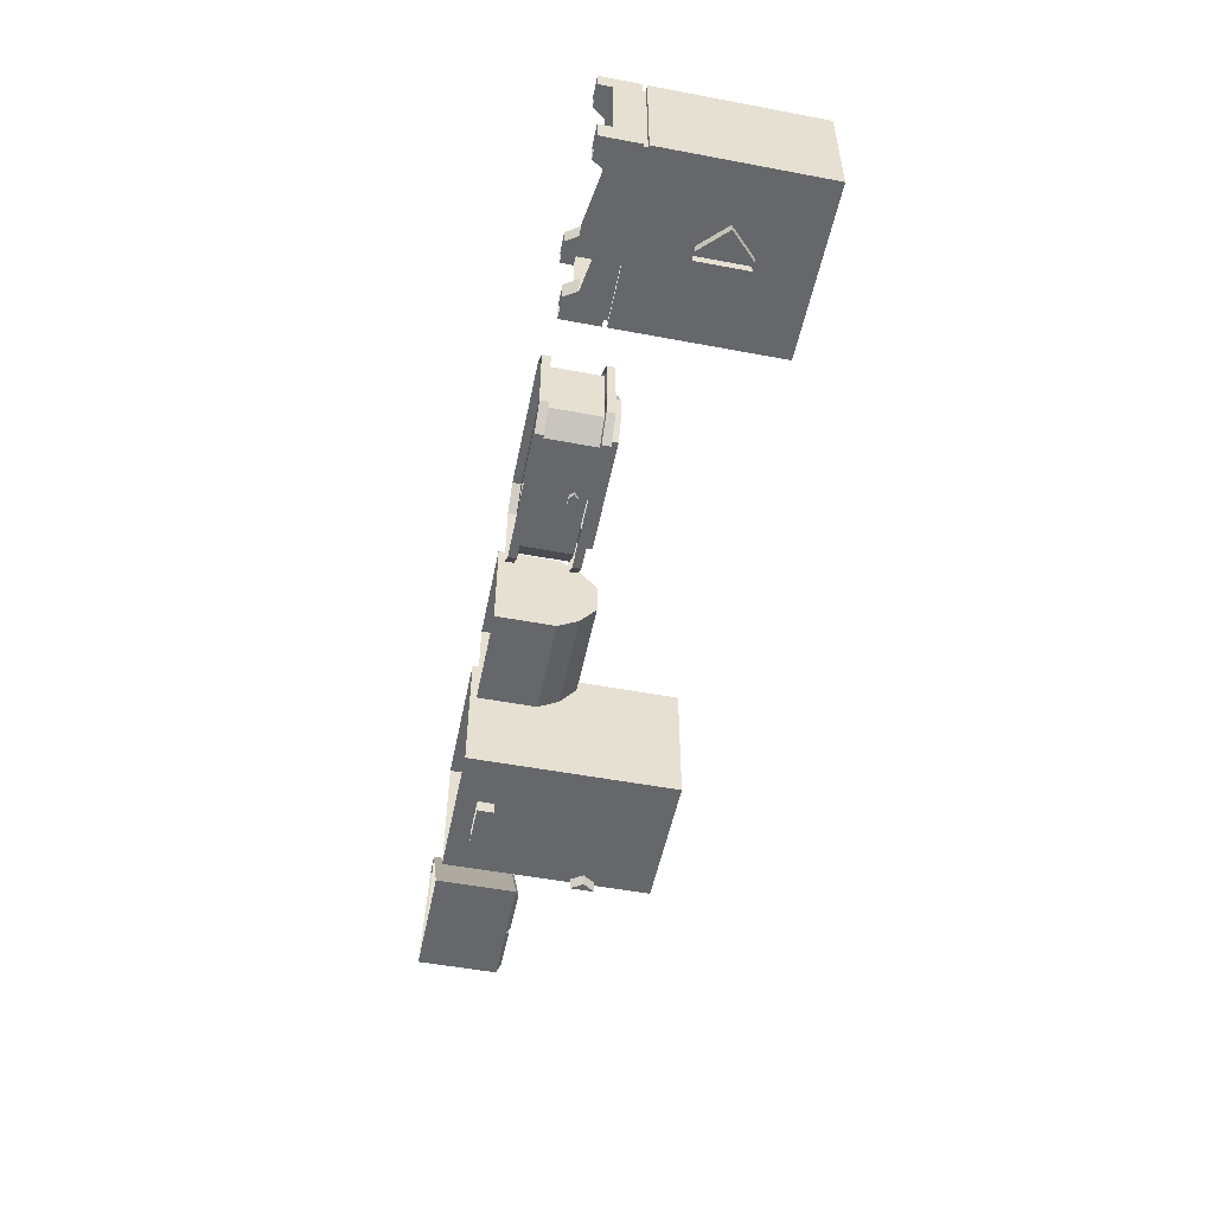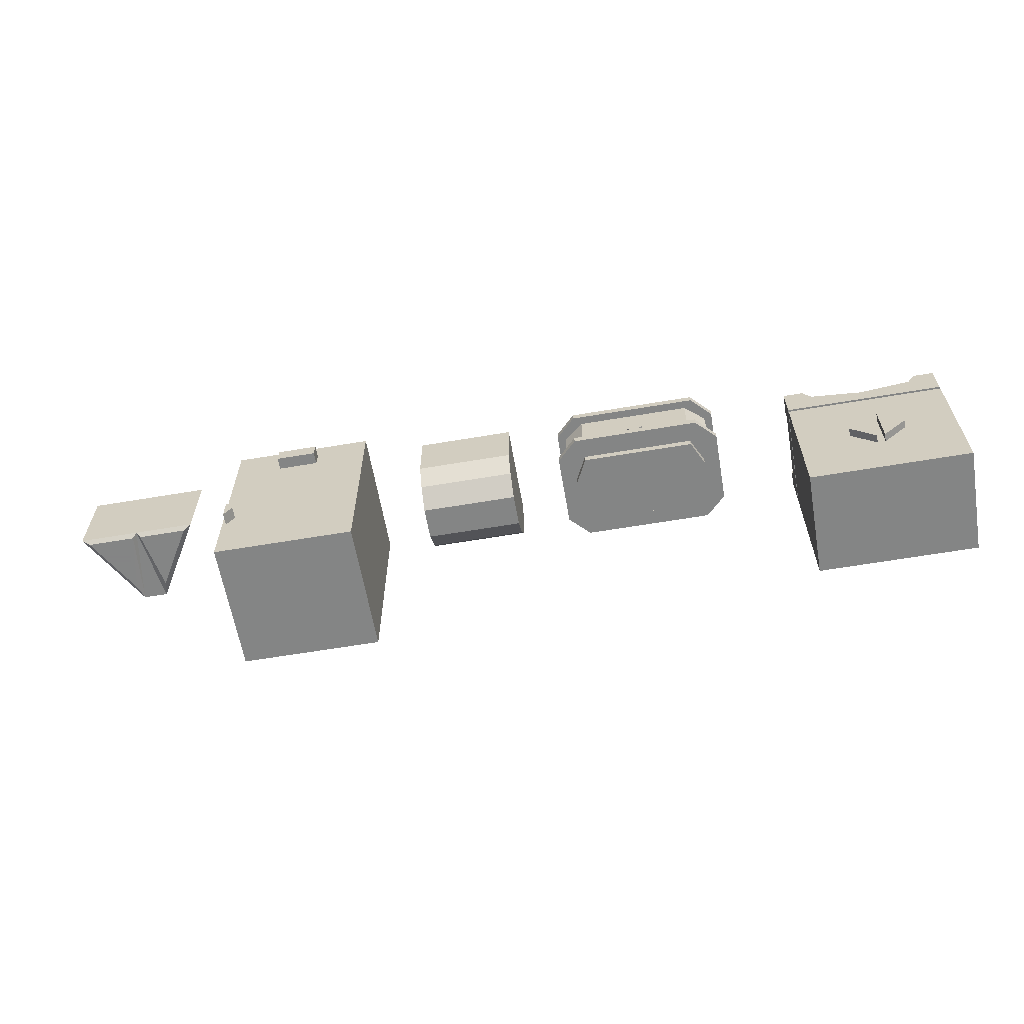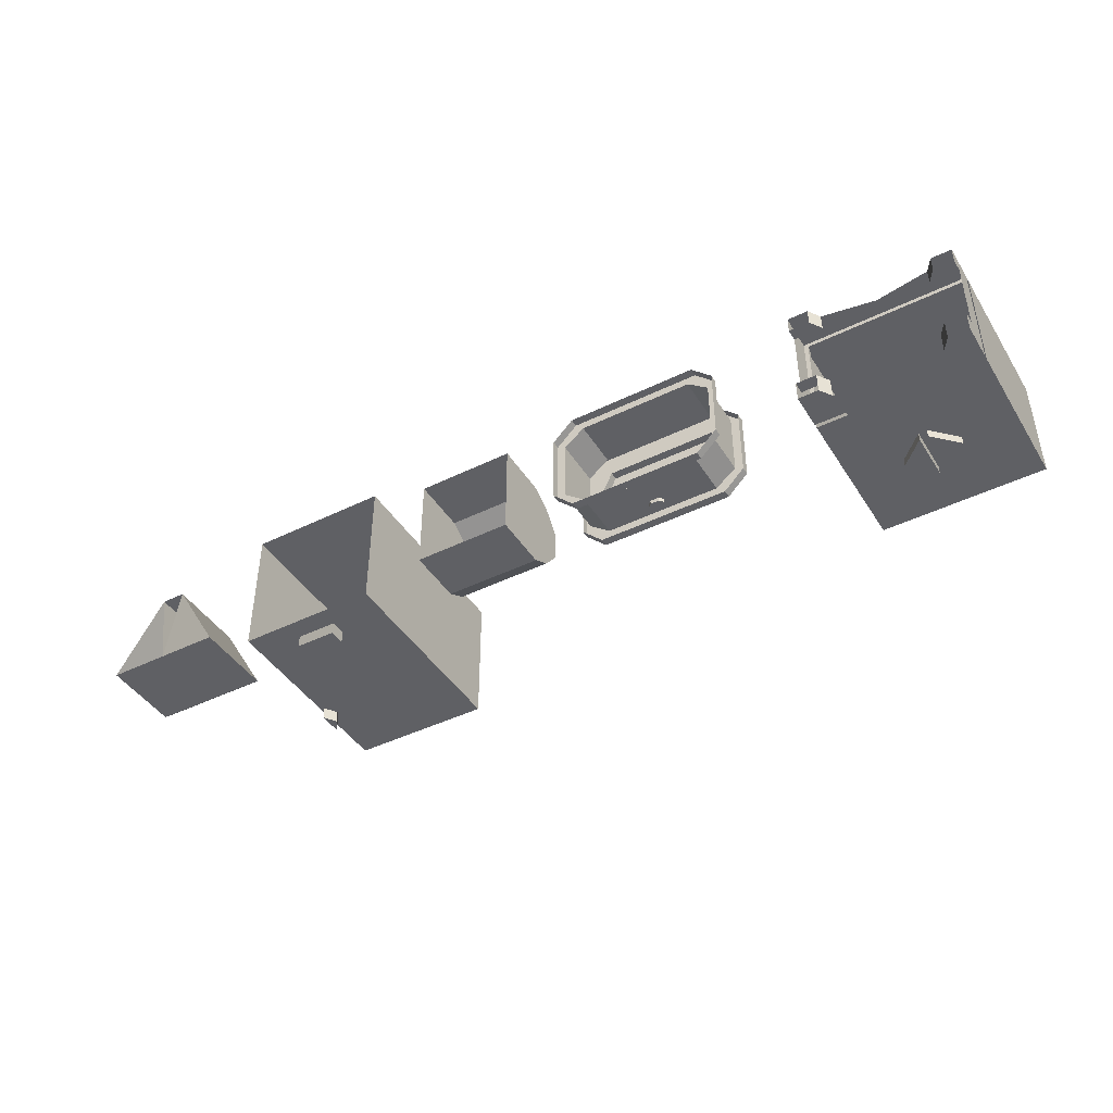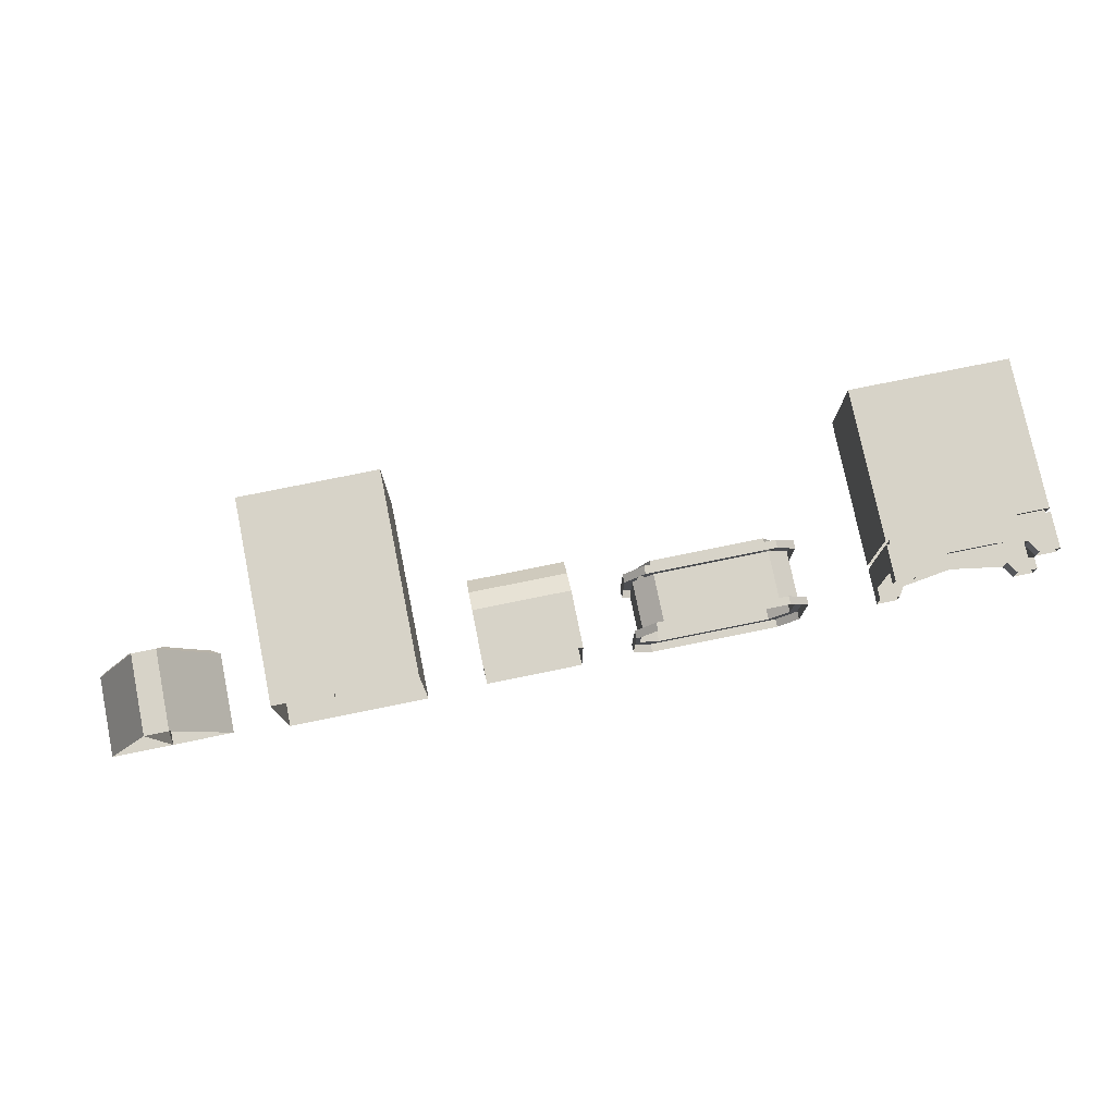
<metadata>
{"format":"obj","ext":"obj","renderer":"f3d","projection":"perspective","resolution":1024,"background":"white","views":[{"elev":-52.0,"azim":-101.5,"up":"+Z"},{"elev":-61.6,"azim":-170.2,"up":"+Y"},{"elev":-43.2,"azim":-149.9,"up":"+Z"},{"elev":76.9,"azim":168.5,"up":"+Z"}]}
</metadata>
<code>
v -0.6719 -0.9453 -0.05469
v -0.8125 -0.9453 -0.05469
v -0.8125 -0.9141 -0.09375
v -0.7422 -0.9141 -0.09375
v -0.6719 -0.9141 -0.09375
v -0.6484 -0.9141 -0.09375
v -0.6484 -0.9453 -0.05469
v -0.6719 -0.9453 0.007812
v -0.8125 -0.9453 0.007812
v -0.8359 -0.9453 0.007812
v -0.8359 -0.9453 -0.05469
v -0.8359 -0.9141 -0.09375
v -0.8125 -0.875 -0.1172
v -0.7578 -0.875 -0.1172
v -0.7266 -0.875 -0.1172
v -0.6719 -0.875 -0.1172
v -0.6484 -0.875 -0.1172
v -0.6484 -0.875 0.07031
v -0.6484 -0.9141 0.04688
v -0.6484 -0.9453 0.007812
v -0.6719 -0.9141 0.04688
v -0.8125 -0.9141 0.04688
v -0.8359 -0.9141 0.04688
v -0.7578 -0.8359 -0.1172
v -0.8359 -0.8359 -0.1172
v -0.8359 -0.8281 -0.1172
v -0.7578 -0.8281 -0.1172
v -0.7266 -0.8359 -0.1172
v -0.6484 -0.8359 -0.1172
v -0.6484 -0.8359 0.07031
v -0.6719 -0.875 0.07031
v -0.8125 -0.875 0.07031
v -0.8359 -0.875 0.07031
v -0.8359 -0.875 -0.1172
v -0.8359 -0.8359 0.07031
v -0.6484 -0.8281 0.07031
v -0.8359 -0.8281 0.07031
v -0.8359 -0.7812 0.07031
v -0.8359 -0.7812 -0.1172
v -0.75 -0.8047 -0.1172
v -0.7266 -0.8281 -0.1172
v -0.6484 -0.8281 -0.1172
v -0.6484 -0.7812 -0.1172
v -0.6484 -0.7812 0.07031
v -0.6484 -0.7656 0.07031
v -0.8359 -0.7656 0.07031
v -0.8359 -0.7656 -0.1172
v -0.7422 -0.7812 -0.1172
v -0.7344 -0.8047 -0.1172
v -0.6484 -0.7656 -0.1172
v -1.734 -1.141 0.1094
v -1.734 -1.141 -0.1016
v -1.578 -1.141 -0.1016
v -1.422 -1.141 0.1094
v -1.422 -0.8438 0.1094
v -1.734 -0.8438 0.1094
v -1.734 -0.8438 -0.1016
v -1.633 -0.9922 -0.1016
v -1.586 -1.039 -0.1016
v -1.586 -1.125 -0.1016
v -1.578 -0.8438 -0.1016
v -1.57 -0.8594 -0.1016
v -1.57 -1.125 -0.1016
v -1.422 -1.141 -0.1016
v -1.422 -0.8438 -0.1016
v -1.586 -0.8594 -0.1016
v -1.586 -0.9453 -0.1016
v -1.586 -0.9453 -0.1172
v -1.633 -0.9922 -0.1172
v -1.586 -1.039 -0.1172
v -1.586 -0.9922 -0.1016
v -1.586 -0.9922 -0.1172
v -1.727 -0.8438 -0.09375
v -1.727 -0.8438 0.1016
v -1.727 -0.8359 0.1016
v -1.727 -0.8359 -0.09375
v -1.43 -0.8438 -0.09375
v -1.43 -0.8359 -0.09375
v -1.43 -0.8438 0.1016
v -1.43 -0.8359 0.1016
v -1.422 -0.8359 0.1094
v -1.734 -0.8359 0.1094
v -1.734 -0.8359 -0.1016
v -1.422 -0.8359 -0.1016
v -1.422 -0.7891 0.07812
v -1.422 -0.7656 0.07812
v -1.422 -0.7656 0.1094
v -1.477 -0.7891 0.1094
v -1.578 -0.8047 0.1094
v -1.68 -0.7891 0.1094
v -1.695 -0.7656 0.1094
v -1.734 -0.7656 0.1094
v -1.734 -0.7891 0.07812
v -1.734 -0.7891 -0.0625
v -1.734 -0.7656 -0.0625
v -1.734 -0.7656 -0.1016
v -1.68 -0.7891 -0.1016
v -1.578 -0.8047 -0.1016
v -1.477 -0.7891 -0.1016
v -1.461 -0.7656 -0.1016
v -1.422 -0.7656 -0.1016
v -1.422 -0.7891 -0.0625
v -1.695 -0.7656 -0.1016
v -1.695 -0.7656 -0.0625
v -1.68 -0.7891 -0.0625
v -1.734 -0.7656 0.07812
v -1.695 -0.7656 0.07812
v -1.68 -0.7891 0.07812
v -1.57 -0.9453 -0.1016
v -1.57 -0.9922 -0.1016
v -1.57 -1.039 -0.1016
v -1.523 -0.9922 -0.1016
v -1.523 -0.9922 -0.1172
v -1.57 -0.9453 -0.1172
v -1.57 -0.9922 -0.1172
v -1.57 -1.039 -0.1172
v -1.422 -0.7656 -0.0625
v -1.461 -0.7656 -0.0625
v -1.477 -0.7891 -0.0625
v -1.461 -0.7656 0.1094
v -1.461 -0.7656 0.07812
v -1.477 -0.7891 0.07812
v -1.102 -0.9062 0.04688
v -1.211 -0.9062 0.04688
v -1.102 -0.9062 -0.02344
v -0.9922 -0.9062 0.04688
v -0.9922 -0.8906 0.04688
v -1.102 -0.8906 0.04688
v -1.211 -0.8906 0.04688
v -1.234 -0.9062 0
v -1.234 -0.9062 -0.04688
v -1.211 -0.9062 -0.09375
v -1.102 -0.9062 -0.09375
v -0.9922 -0.9062 -0.09375
v -0.9688 -0.9062 -0.04688
v -0.9688 -0.9062 0
v -0.9688 -0.8906 0
v -0.9375 -0.8906 0.04688
v -0.9766 -0.8906 0.08594
v -1.102 -0.8906 0.08594
v -1.227 -0.8906 0.08594
v -1.234 -0.8906 0
v -1.234 -0.8906 -0.04688
v -1.211 -0.8906 -0.09375
v -1.102 -0.8906 -0.09375
v -0.9922 -0.8906 -0.09375
v -0.9688 -0.8906 -0.04688
v -0.9375 -0.8906 -0.09375
v -0.9375 -0.875 -0.09375
v -0.9375 -0.875 0.04688
v -0.9766 -0.875 0.08594
v -1.102 -0.875 0.08594
v -1.227 -0.875 0.08594
v -1.266 -0.8906 0.04688
v -1.266 -0.8906 -0.09375
v -1.227 -0.8906 -0.1328
v -1.102 -0.8906 -0.1328
v -0.9766 -0.8906 -0.1328
v -0.9766 -0.875 -0.1328
v -1.266 -0.875 0.04688
v -1.266 -0.875 -0.09375
v -1.227 -0.875 -0.1328
v -1.102 -0.875 -0.1328
v -1.211 -0.875 0.07031
v -1.102 -0.875 0.07031
v -1.102 -0.7812 0.07031
v -1.211 -0.7812 0.07031
v -1.25 -0.875 0.03906
v -1.25 -0.7812 0.03906
v -1.25 -0.875 -0.08594
v -1.25 -0.7812 -0.08594
v -1.211 -0.875 -0.1172
v -1.211 -0.7812 -0.1172
v -1.117 -0.8516 -0.1172
v -1.102 -0.875 -0.1172
v -1.109 -0.8594 -0.1172
v -1.094 -0.8594 -0.1172
v -1.086 -0.8516 -0.1172
v -0.9922 -0.875 -0.1172
v -0.9922 -0.7812 -0.1172
v -0.9531 -0.875 -0.08594
v -0.9531 -0.7812 -0.08594
v -0.9531 -0.875 0.03906
v -0.9531 -0.7812 0.03906
v -0.9922 -0.875 0.07031
v -0.9922 -0.7812 0.07031
v -0.9766 -0.7812 0.08594
v -1.102 -0.7812 0.08594
v -1.227 -0.7812 0.08594
v -1.266 -0.7812 0.04688
v -1.266 -0.7812 -0.09375
v -1.227 -0.7812 -0.1328
v -1.102 -0.7812 -0.1172
v -1.109 -0.8438 -0.1172
v -1.109 -0.8438 -0.125
v -1.117 -0.8516 -0.125
v -1.109 -0.8594 -0.125
v -1.094 -0.8594 -0.125
v -1.086 -0.8516 -0.125
v -1.094 -0.8438 -0.1172
v -1.102 -0.7812 -0.1328
v -0.9766 -0.7812 -0.1328
v -0.9375 -0.7812 -0.09375
v -0.9375 -0.7812 0.04688
v -0.9375 -0.7656 0.04688
v -0.9766 -0.7656 0.08594
v -1.102 -0.7656 0.08594
v -1.227 -0.7656 0.08594
v -1.266 -0.7656 0.04688
v -1.266 -0.7656 -0.09375
v -1.227 -0.7656 -0.1328
v -1.102 -0.7656 -0.1328
v -0.9766 -0.7656 -0.1328
v -0.9375 -0.7656 -0.09375
v -1.094 -0.8438 -0.125
v -0.5312 -0.875 -0.1484
v -0.5312 -0.7656 0.1094
v -0.5312 -0.7656 -0.1484
v -0.4297 -0.8047 -0.1484
v -0.4297 -0.8359 -0.1484
v -0.2578 -0.875 -0.1484
v -0.2578 -0.8984 -0.1484
v -0.5312 -0.8984 -0.1484
v -0.5312 -1.164 -0.1484
v -0.5312 -1.164 0.1094
v -0.2578 -0.7656 0.1094
v -0.2578 -1.164 0.1094
v -0.2578 -0.7656 -0.1484
v -0.3516 -0.8359 -0.1484
v -0.3516 -0.8047 -0.1484
v -0.2578 -1.164 -0.1484
v -0.2656 -1.055 -0.1484
v -0.2656 -1.008 -0.1484
v -0.2969 -1.031 -0.1484
v -0.2969 -0.9375 -0.1484
v -0.4062 -0.9375 -0.1484
v -0.4609 -0.9375 -0.1484
v -0.4922 -0.9375 -0.1484
v -0.4922 -1.031 -0.1484
v -0.4922 -1.125 -0.1484
v -0.2969 -1.125 -0.1484
v -0.3906 -1.125 -0.1484
v -0.2969 -1.078 -0.1484
v -0.2812 -1.031 -0.1484
v -0.2812 -1.031 -0.1719
v -0.2656 -1.055 -0.1719
v -0.2656 -1.008 -0.1719
v -0.4297 -0.8359 -0.1719
v -0.3516 -0.8359 -0.1719
v -0.3516 -0.8047 -0.1719
v -0.4297 -0.8047 -0.1719
v -0.1562 -0.9219 -0.09375
v -0.0625 -0.9219 0.0625
v -0.0625 -0.7656 0.0625
v -0.1562 -0.7656 -0.09375
v -0.1406 -0.7891 -0.09375
v -0.1406 -0.8984 -0.09375
v -0.03906 -0.9219 -0.09375
v -0.04688 -0.9297 -0.08594
v -0.1406 -0.9297 -0.08594
v -0.07031 -0.9297 0.03125
v -0.03906 -0.7656 -0.09375
v -0.05469 -0.8984 -0.09375
v -0.05469 -0.7891 -0.09375
v -0.01562 -0.9219 0.0625
v 0.07812 -0.9219 -0.09375
v 0.07812 -0.7656 -0.09375
v -0.01562 -0.7656 0.0625
v -0.03125 -0.9297 -0.08594
v -0.007812 -0.9297 0.03125
v 0.0625 -0.9297 -0.08594
v -0.02344 -0.8984 -0.09375
v 0.0625 -0.8984 -0.09375
v 0.0625 -0.7891 -0.09375
v -0.02344 -0.7891 -0.09375
f 1 2 3
f 1 3 4
f 1 4 5
f 6 19 7
f 7 19 20
f 8 21 9
f 9 21 22
f 10 23 12
f 10 12 11
f 1 5 6
f 1 6 7
f 2 11 3
f 3 11 12
f 8 20 21
f 9 22 23
f 9 23 10
f 19 21 20
f 1 7 8
f 2 9 10
f 2 10 11
f 7 20 8
f 1 8 2
f 2 8 9
f 3 12 13
f 5 16 17
f 5 17 6
f 24 14 25
f 15 28 29
f 15 29 16
f 16 29 17
f 17 29 30
f 17 30 18
f 18 30 31
f 18 31 19
f 19 31 21
f 22 32 33
f 22 33 23
f 12 34 13
f 13 34 25
f 13 25 14
f 32 31 30
f 32 30 35
f 32 35 33
f 33 35 25
f 33 25 34
f 38 46 39
f 39 46 47
f 43 50 44
f 44 50 45
f 232 244 245
f 232 245 246
f 232 246 233
f 233 246 247
f 233 247 244
f 229 220 248
f 229 248 249
f 229 249 230
f 230 249 250
f 250 249 251
f 251 249 248
f 251 248 220
f 251 220 219
f 245 247 246
f 247 245 244
f 3 13 4
f 4 13 14
f 4 14 15
f 4 15 5
f 5 15 16
f 6 17 18
f 6 18 19
f 22 21 31
f 22 31 32
f 23 33 34
f 23 34 12
f 24 25 26
f 24 26 27
f 35 30 36
f 35 36 37
f 35 37 25
f 25 37 26
f 26 37 38
f 26 38 39
f 26 39 27
f 27 39 40
f 28 41 29
f 29 41 42
f 29 42 30
f 30 42 36
f 36 42 43
f 36 43 44
f 36 44 37
f 37 44 38
f 39 48 40
f 40 48 49
f 41 49 42
f 42 49 43
f 43 49 48
f 24 27 28
f 27 41 28
f 24 28 14
f 14 28 15
f 38 44 45
f 38 45 46
f 39 47 48
f 43 48 50
f 50 48 47
f 27 40 41
f 40 49 41
f 51 52 53
f 51 53 54
f 53 64 54
f 51 54 55
f 51 55 56
f 52 57 58
f 52 58 59
f 52 59 60
f 52 60 53
f 53 63 64
f 57 66 67
f 57 67 58
f 59 71 60
f 60 71 66
f 71 67 66
f 75 80 81
f 75 81 82
f 75 82 76
f 76 82 83
f 76 83 78
f 78 83 84
f 78 84 80
f 80 84 81
f 81 84 85
f 81 85 86
f 81 86 87
f 81 87 88
f 81 88 89
f 81 89 82
f 82 89 90
f 82 90 91
f 82 91 92
f 82 92 93
f 82 93 83
f 83 93 94
f 83 94 95
f 83 95 96
f 83 96 97
f 83 97 98
f 83 98 84
f 84 98 99
f 84 99 100
f 84 100 101
f 84 101 102
f 84 102 85
f 97 96 103
f 97 103 104
f 97 104 105
f 105 104 95
f 105 95 94
f 93 92 106
f 93 106 107
f 93 107 108
f 108 107 91
f 108 91 90
f 62 65 109
f 62 109 110
f 62 110 63
f 63 110 111
f 63 111 64
f 64 111 112
f 64 112 65
f 65 112 109
f 102 101 117
f 102 117 118
f 102 118 119
f 119 118 100
f 119 100 99
f 88 87 120
f 88 120 121
f 88 121 122
f 122 121 86
f 122 86 85
f 123 126 127
f 123 127 128
f 123 128 124
f 124 128 129
f 124 129 130
f 126 136 137
f 126 137 127
f 129 142 130
f 130 142 131
f 131 142 143
f 131 143 132
f 132 143 144
f 132 144 133
f 133 144 145
f 133 145 134
f 134 145 146
f 134 146 135
f 135 146 147
f 135 147 136
f 136 147 137
f 138 148 149
f 138 149 150
f 138 150 139
f 139 150 151
f 139 151 140
f 140 151 152
f 140 152 141
f 141 152 153
f 141 153 154
f 148 158 159
f 148 159 149
f 154 153 160
f 154 160 155
f 155 160 161
f 155 161 156
f 156 161 162
f 156 162 157
f 157 162 163
f 157 163 158
f 158 163 159
f 187 204 205
f 187 205 206
f 187 206 188
f 188 206 207
f 188 207 189
f 189 207 208
f 189 208 190
f 190 208 209
f 190 209 191
f 191 209 210
f 191 210 192
f 192 210 211
f 192 211 201
f 201 211 212
f 201 212 202
f 202 212 213
f 202 213 203
f 203 213 214
f 203 214 204
f 204 214 205
f 51 56 52
f 52 56 57
f 54 64 65
f 54 65 55
f 53 60 61
f 53 61 62
f 53 62 63
f 60 66 61
f 57 61 66
f 73 74 75
f 73 75 76
f 73 76 77
f 77 76 78
f 77 78 79
f 79 78 80
f 79 80 74
f 74 80 75
f 61 65 62
f 58 67 68
f 58 68 69
f 58 69 59
f 59 69 70
f 59 70 71
f 67 71 72
f 67 72 68
f 68 72 69
f 69 72 70
f 70 72 71
f 109 112 113
f 109 113 114
f 109 114 110
f 110 114 115
f 110 115 111
f 111 115 116
f 111 116 112
f 112 116 113
f 113 116 115
f 113 115 114
f 123 124 125
f 123 125 126
f 124 130 125
f 125 130 131
f 125 131 132
f 125 132 133
f 125 133 134
f 125 134 135
f 125 135 136
f 125 136 126
f 166 186 187
f 166 187 188
f 166 188 167
f 167 188 189
f 167 189 169
f 169 189 190
f 169 190 171
f 171 190 191
f 171 191 173
f 173 191 192
f 173 192 193
f 180 193 201
f 180 201 202
f 180 202 182
f 182 202 203
f 182 203 184
f 184 203 204
f 184 204 186
f 186 204 187
f 192 201 193
f 127 137 138
f 127 138 139
f 127 139 128
f 128 139 140
f 128 140 129
f 129 140 141
f 129 141 142
f 137 147 148
f 137 148 138
f 141 154 142
f 142 154 143
f 143 154 155
f 143 155 144
f 144 155 156
f 144 156 145
f 145 156 157
f 145 157 146
f 146 157 158
f 146 158 147
f 147 158 148
f 164 165 166
f 164 166 167
f 164 167 168
f 168 167 169
f 168 169 170
f 170 169 171
f 170 171 172
f 172 171 173
f 172 173 174
f 172 174 175
f 175 174 176
f 175 176 177
f 175 177 178
f 175 178 179
f 179 178 180
f 179 180 181
f 181 180 182
f 181 182 183
f 183 182 184
f 183 184 185
f 185 184 186
f 185 186 165
f 165 186 166
f 173 193 174
f 174 193 194
f 178 200 193
f 178 193 180
f 193 200 194
f 174 194 195
f 174 195 196
f 174 196 176
f 176 196 197
f 176 197 177
f 177 197 198
f 177 198 178
f 178 198 199
f 178 199 200
f 197 196 195
f 197 195 198
f 198 195 215
f 198 215 199
f 199 215 200
f 216 217 218
f 216 218 219
f 216 219 220
f 216 220 221
f 216 223 217
f 217 223 224
f 217 224 225
f 217 225 226
f 226 225 227
f 226 227 222
f 226 222 221
f 226 221 228
f 228 221 229
f 228 229 230
f 228 230 218
f 218 230 219
f 222 227 231
f 222 231 232
f 222 232 233
f 222 233 234
f 222 234 235
f 222 235 223
f 223 235 236
f 223 236 237
f 223 237 238
f 223 238 224
f 224 238 239
f 224 239 240
f 224 240 231
f 240 242 231
f 231 242 241
f 231 241 243
f 231 243 234
f 231 234 244
f 231 244 232
f 233 244 234
f 221 220 229
f 216 221 222
f 216 222 223
f 224 231 227
f 224 227 225
f 238 237 241
f 239 242 240
f 234 236 235
f 243 241 237
f 238 241 242
f 238 242 239
f 234 243 237
f 234 237 236
f 252 253 254
f 252 254 255
f 252 255 256
f 252 256 257
f 252 257 258
f 253 258 262
f 253 262 254
f 263 264 262
f 263 262 258
f 263 258 257
f 255 262 264
f 255 264 256
f 265 266 267
f 265 267 268
f 265 268 258
f 266 258 272
f 266 272 273
f 266 273 267
f 267 273 274
f 267 274 262
f 262 274 275
f 262 275 258
f 262 258 268
f 258 275 272
f 252 258 259
f 252 259 260
f 266 271 258
f 271 269 258
f 265 253 258
f 253 265 268
f 253 268 254
f 252 260 253
f 253 260 261
f 253 261 258
f 261 259 258
f 265 258 269
f 265 269 270
f 265 270 266
f 266 270 271
f 263 257 256
f 263 256 264
f 273 272 275
f 273 275 274
f 261 260 259
f 270 269 271

</code>
